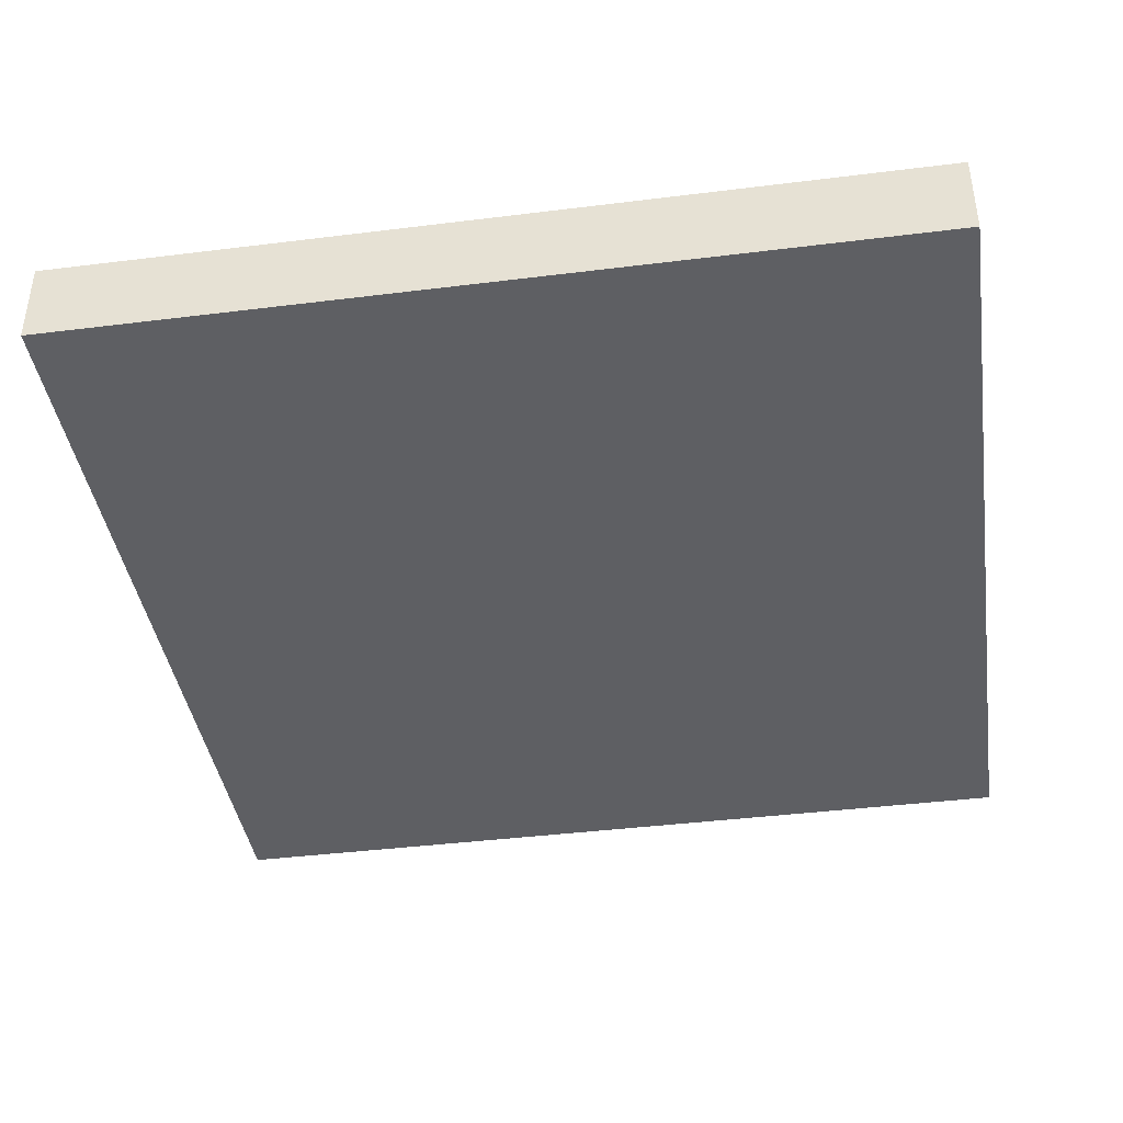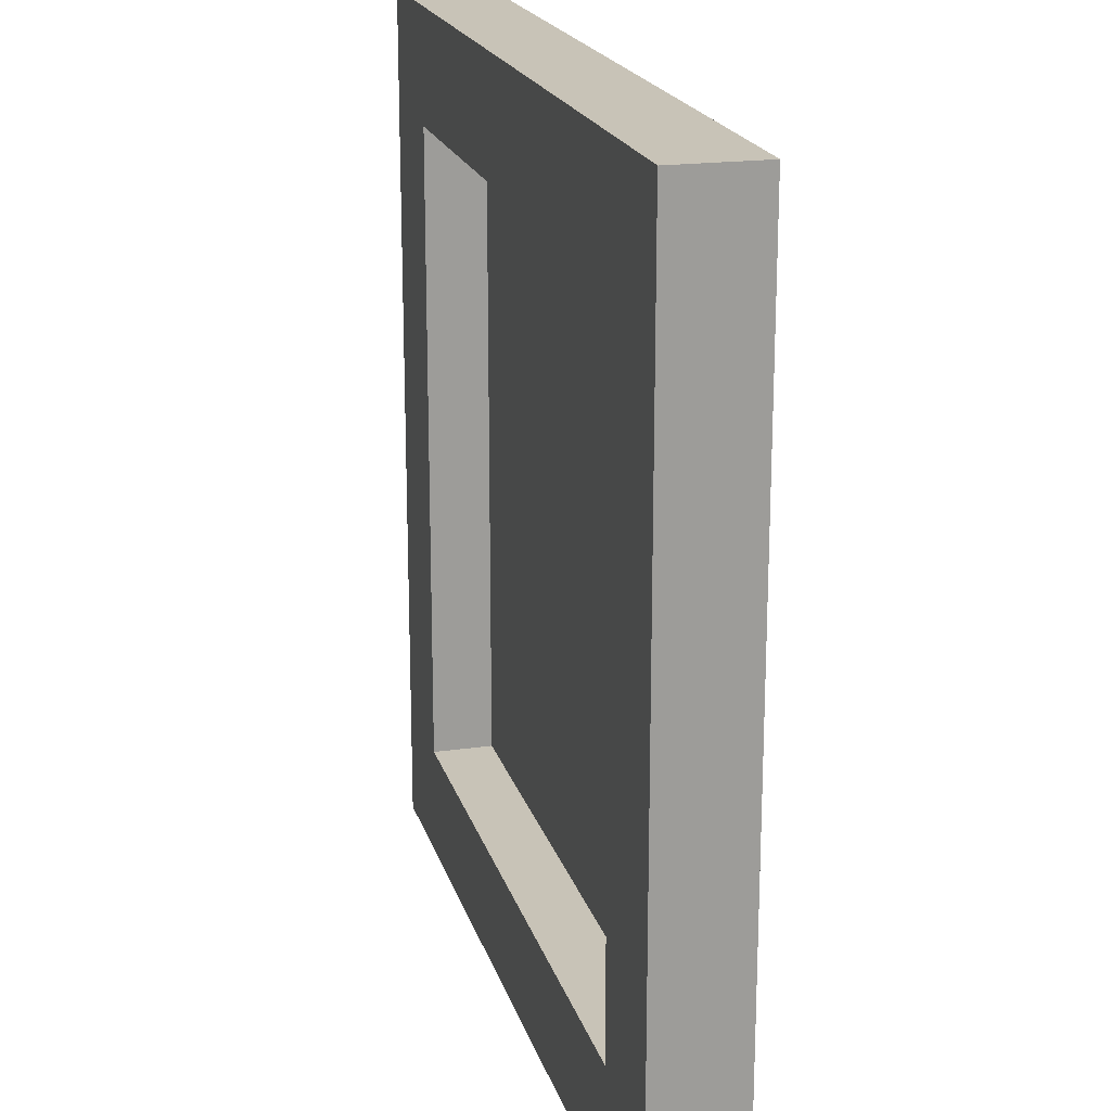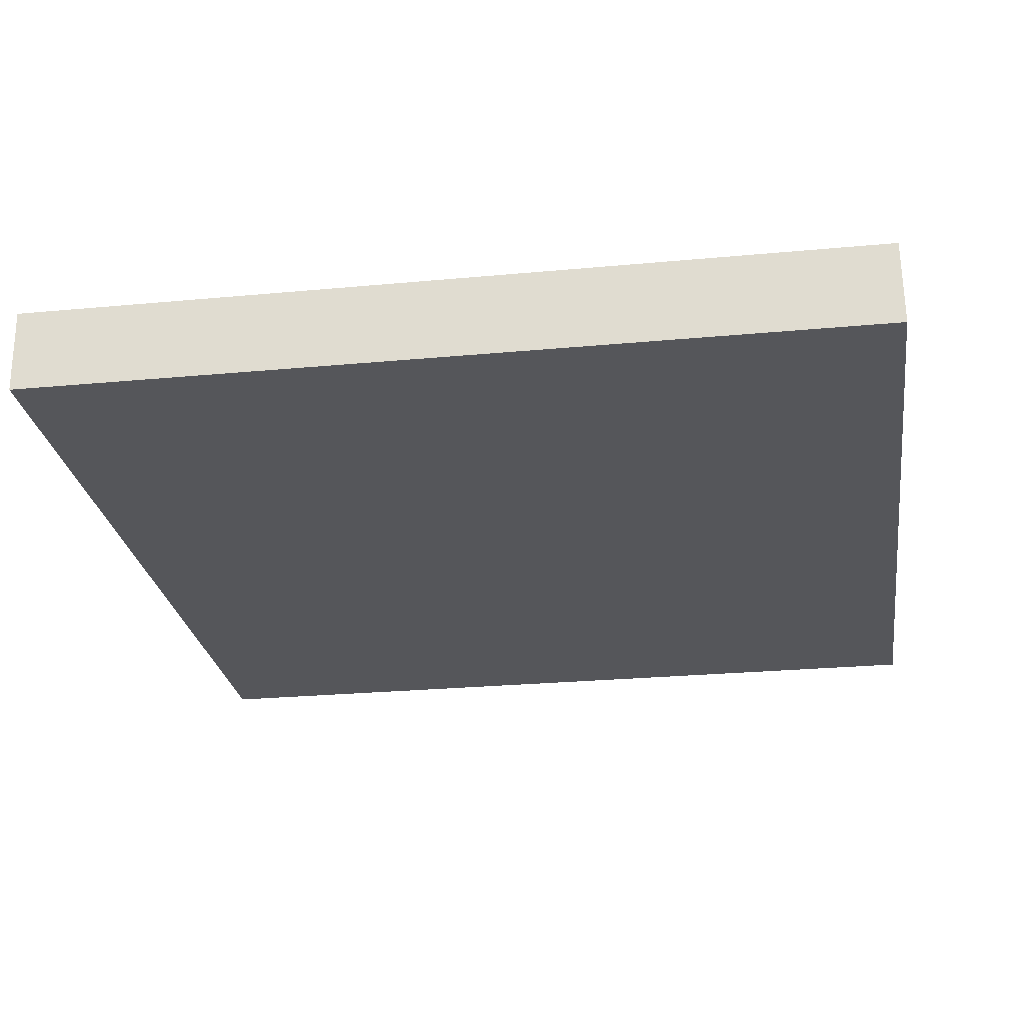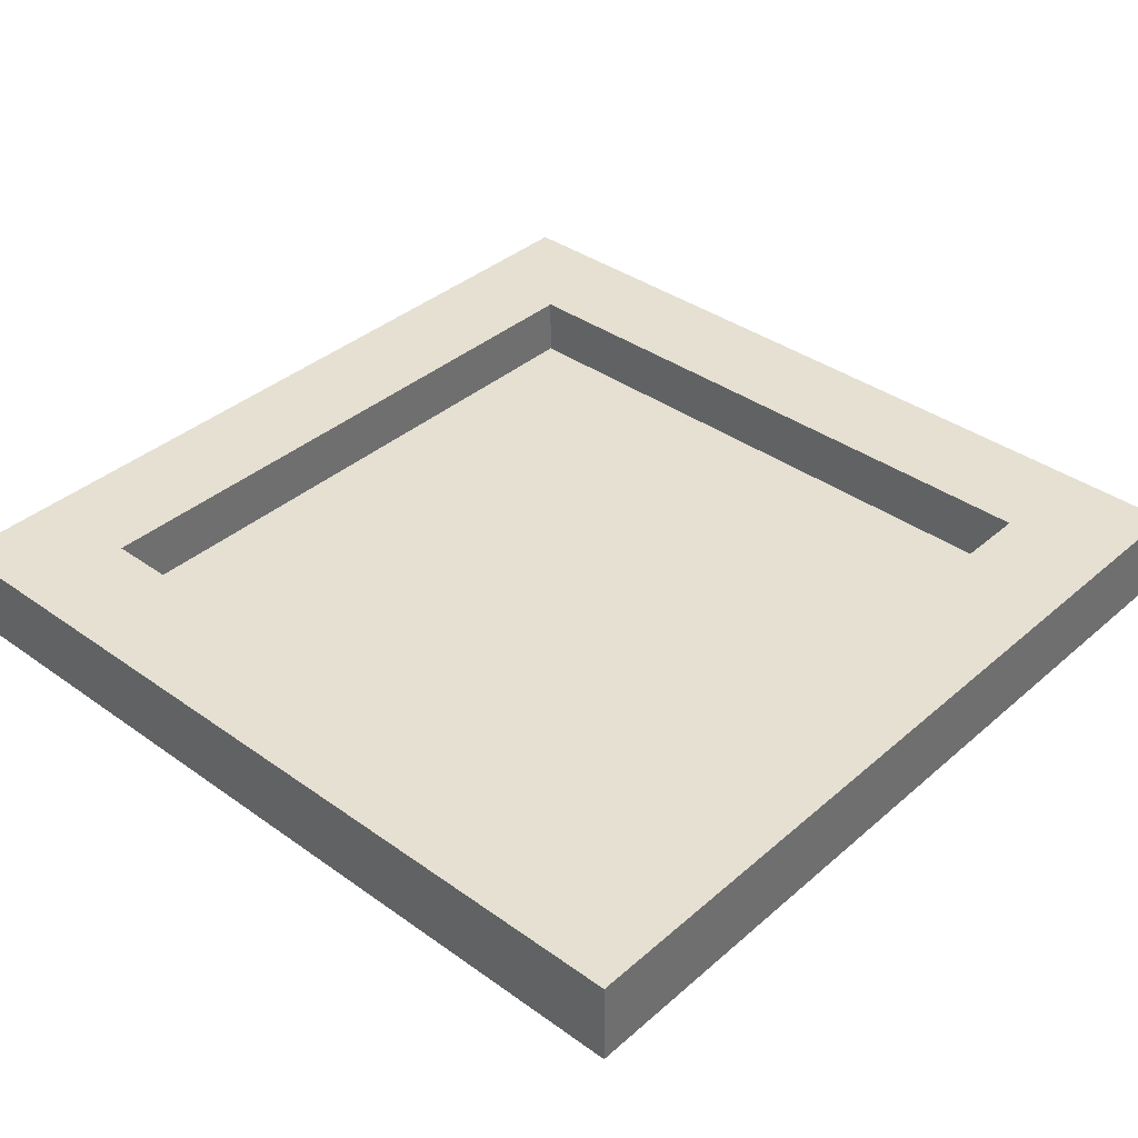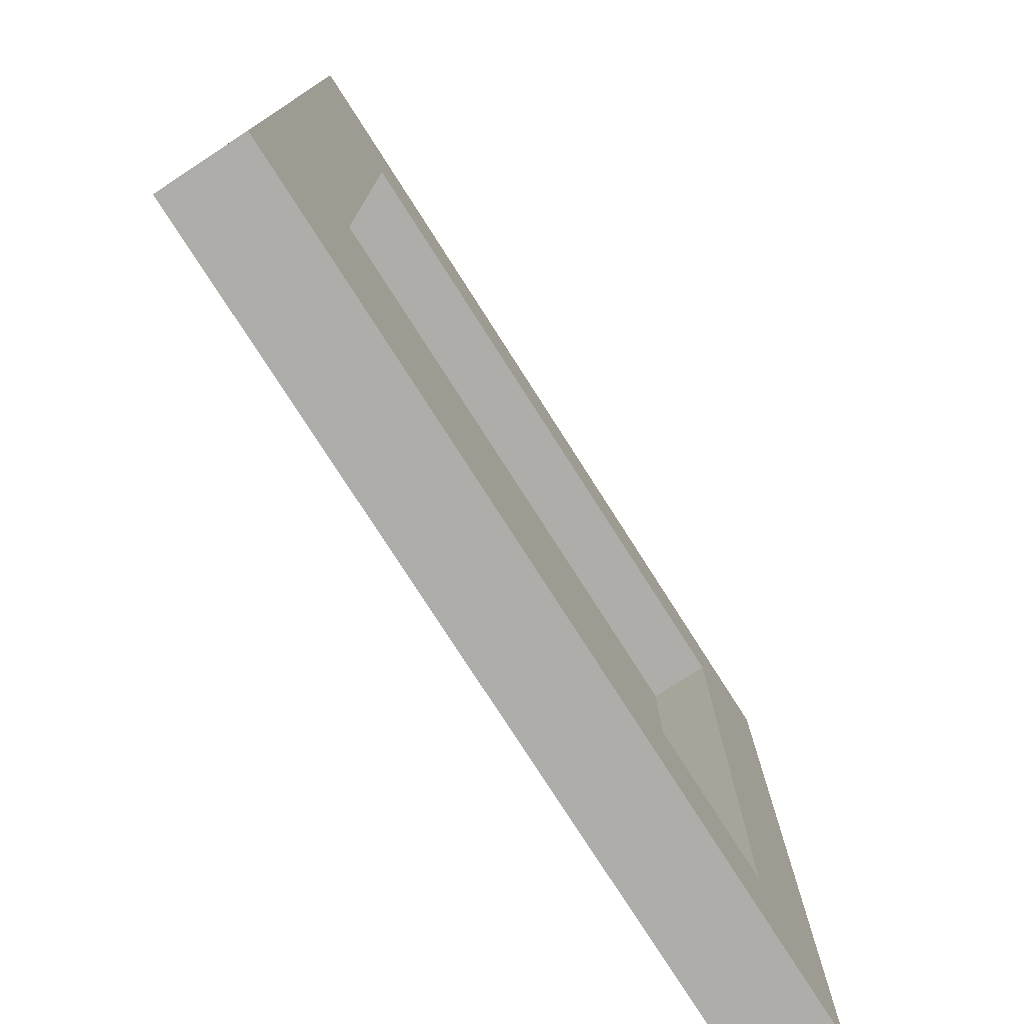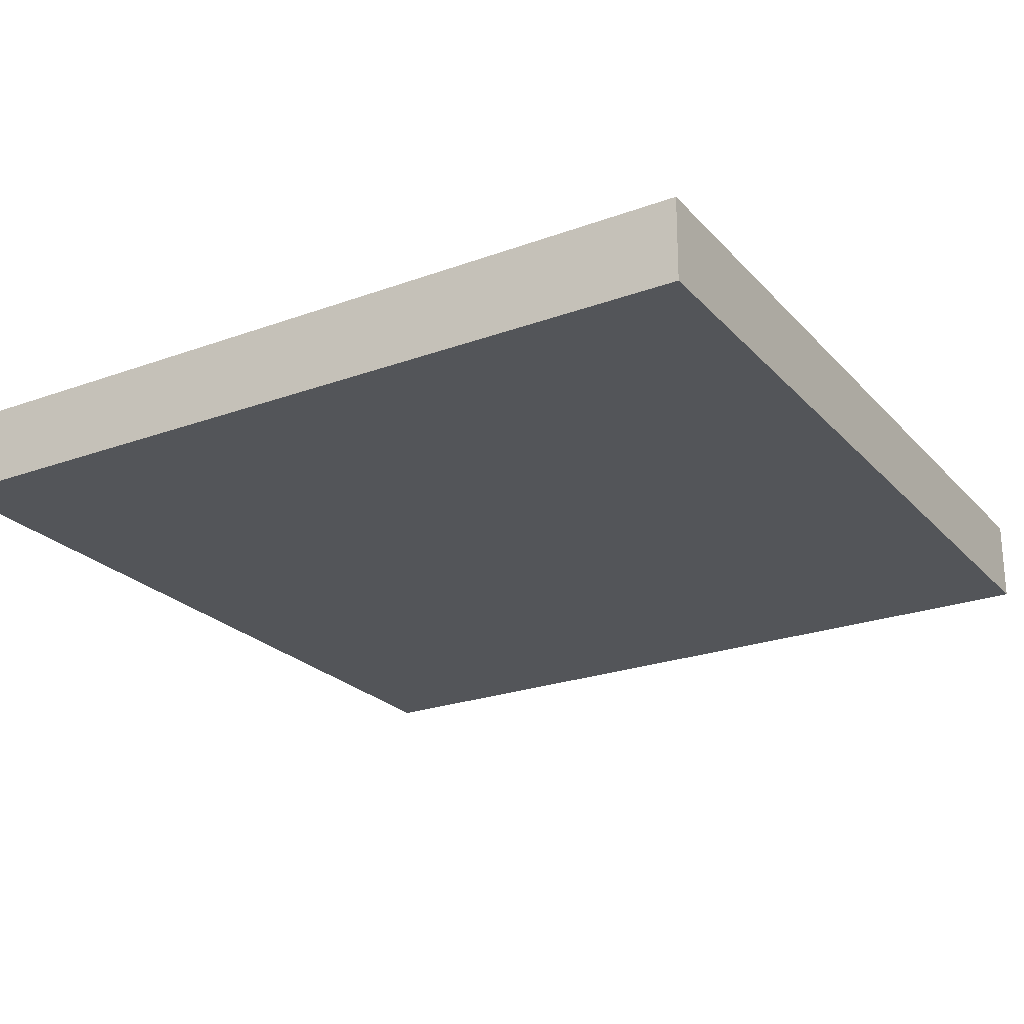
<metadata>
{"format":"obj","ext":"obj","renderer":"f3d","projection":"perspective","resolution":1024,"background":"white","views":[{"elev":-41.1,"azim":98.6,"up":"+Y"},{"elev":19.8,"azim":-104.8,"up":"+Z"},{"elev":-25.8,"azim":-171.5,"up":"+Y"},{"elev":37.7,"azim":132.3,"up":"+Y"},{"elev":-77.4,"azim":122.6,"up":"+Z"},{"elev":-24.0,"azim":-58.8,"up":"+Y"}]}
</metadata>
<code>
o CrateLid_mesh-sharedassets2.assets-136
v 0.505 0.09474 0.5
v -0.495 0.09474 0.5
v -0.4961 -0.005258 0.5
v 0.5039 -0.005258 0.5
v 0.5039 -0.005258 -0.5
v -0.4961 -0.005258 -0.5
v -0.495 0.09474 -0.5
v 0.505 0.09474 -0.5
v 0.5039 -0.005258 0.5
v -0.4961 -0.005258 0.5
v -0.4961 -0.005258 -0.5
v 0.5039 -0.005258 -0.5
v 0.505 0.09474 -0.5
v 0.505 0.09474 0.5
v 0.5039 -0.005258 0.5
v 0.5039 -0.005258 -0.5
v -0.495 0.09474 0.5
v -0.495 0.09474 -0.5
v -0.4961 -0.005258 -0.5
v -0.4961 -0.005258 0.5
v 0.375 0.02474 -0.37
v -0.365 0.02474 -0.37
v -0.365 0.02474 0.37
v 0.375 0.02474 0.37
v 0.375 0.09474 0.37
v -0.365 0.09474 0.37
v -0.495 0.09474 0.5
v 0.505 0.09474 0.5
v 0.375 0.09474 -0.37
v 0.505 0.09474 -0.5
v -0.365 0.09474 -0.37
v -0.495 0.09474 -0.5
v 0.375 0.02474 0.37
v -0.365 0.02474 0.37
v -0.365 0.09474 0.37
v 0.375 0.09474 0.37
v 0.375 0.02474 -0.37
v 0.375 0.02474 0.37
v 0.375 0.09474 0.37
v 0.375 0.09474 -0.37
v 0.375 0.09474 0.37
v -0.365 0.02474 -0.37
v 0.375 0.02474 -0.37
v 0.375 0.09474 -0.37
v -0.365 0.09474 -0.37
v -0.365 0.02474 0.37
v -0.365 0.02474 -0.37
v -0.365 0.09474 -0.37
v -0.365 0.09474 0.37
v -0.365 0.09474 -0.37
f 1 2 3
f 4 1 3
f 5 6 7
f 8 5 7
f 9 10 11
f 12 9 11
f 13 14 15
f 16 13 15
f 17 18 19
f 20 17 19
f 21 22 23
f 24 21 23
f 25 26 27
f 28 25 27
f 29 25 28
f 30 29 28
f 31 29 30
f 32 31 30
f 26 31 32
f 27 26 32
f 33 34 35
f 36 33 35
f 37 38 39
f 40 37 41
f 42 43 44
f 45 42 44
f 46 47 48
f 49 46 50

</code>
